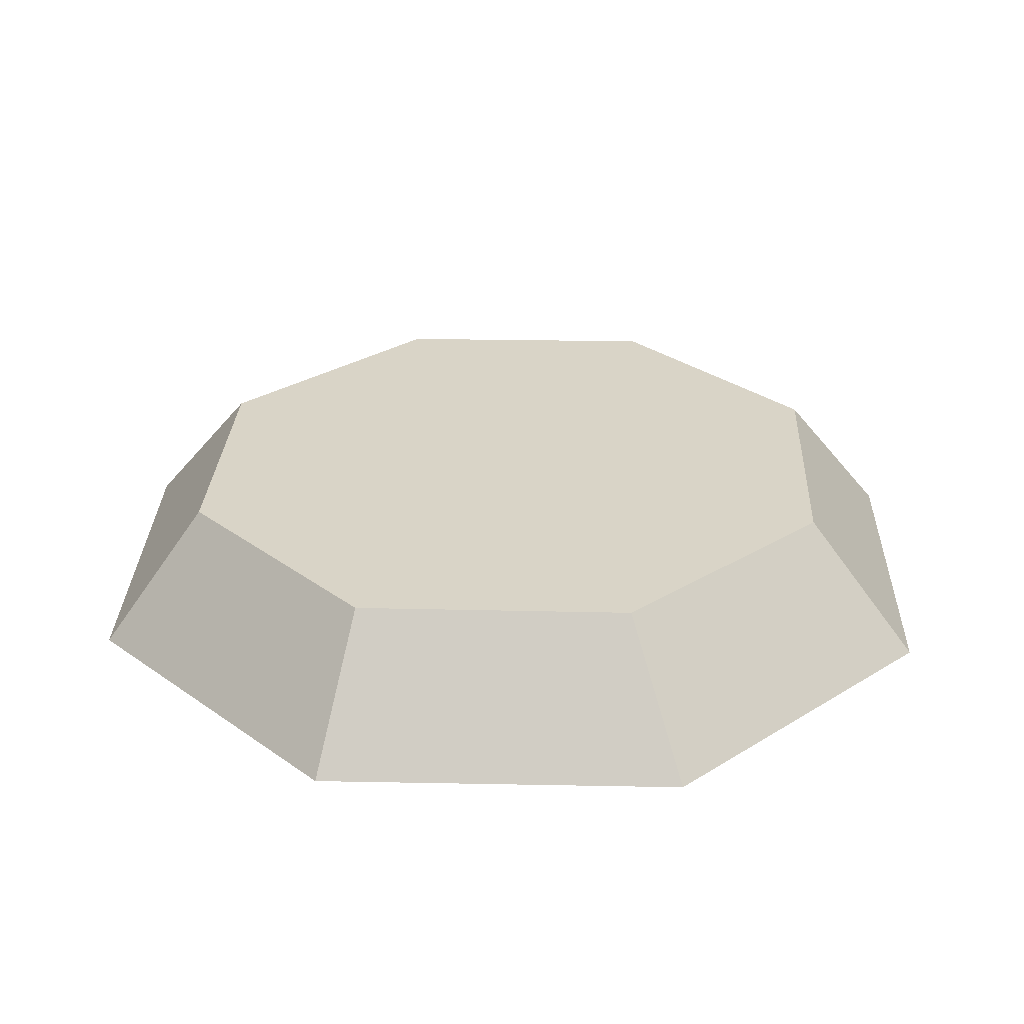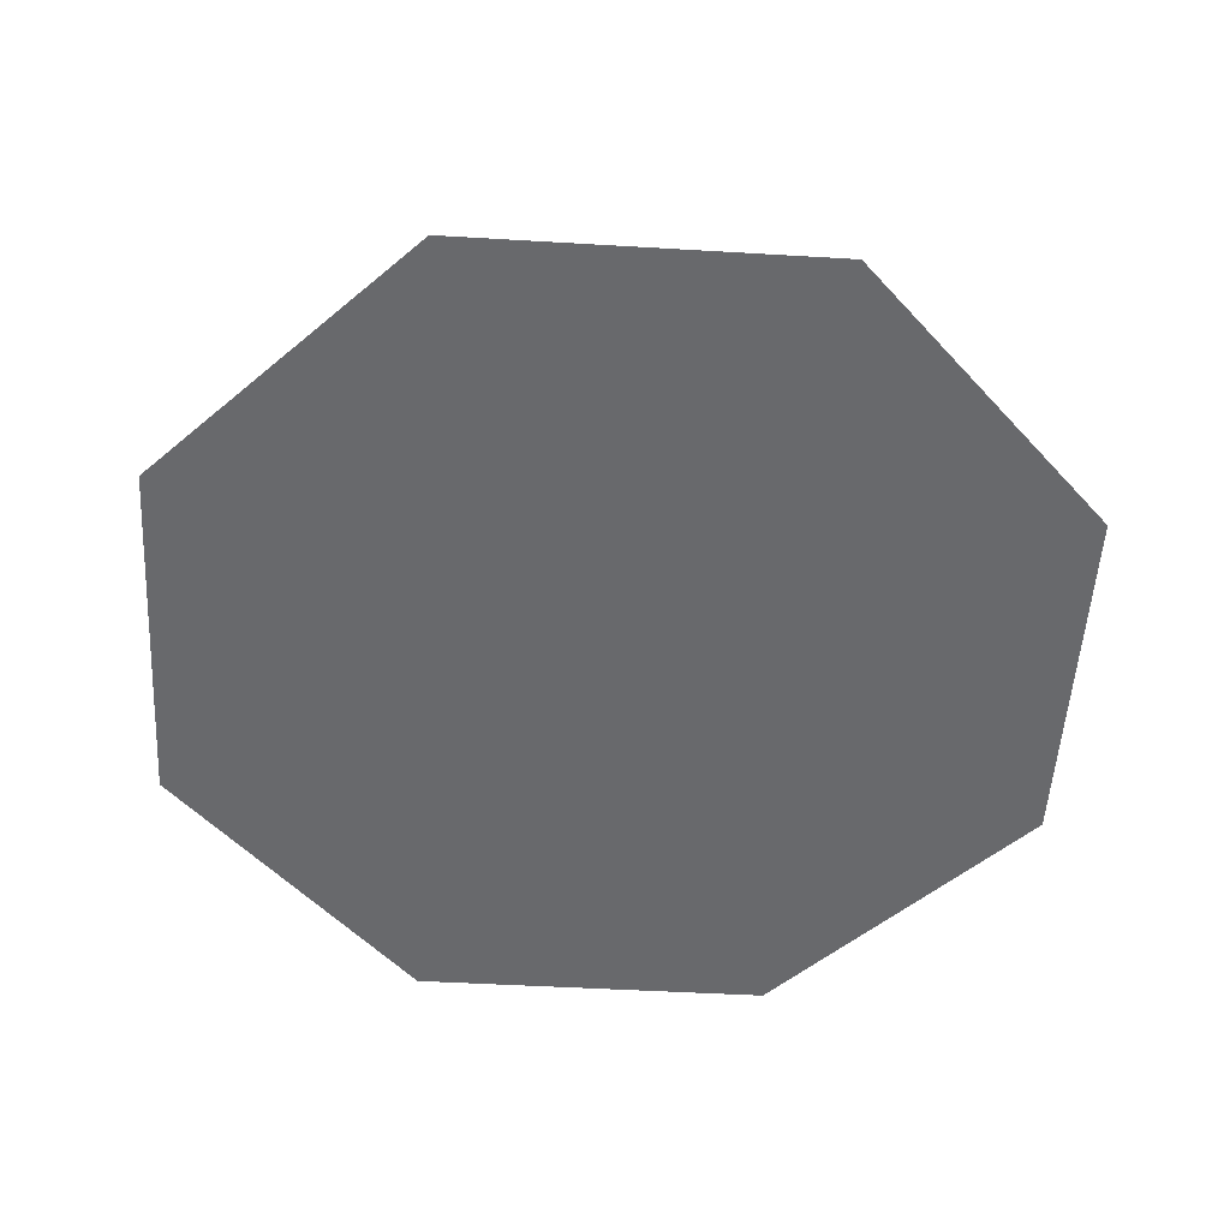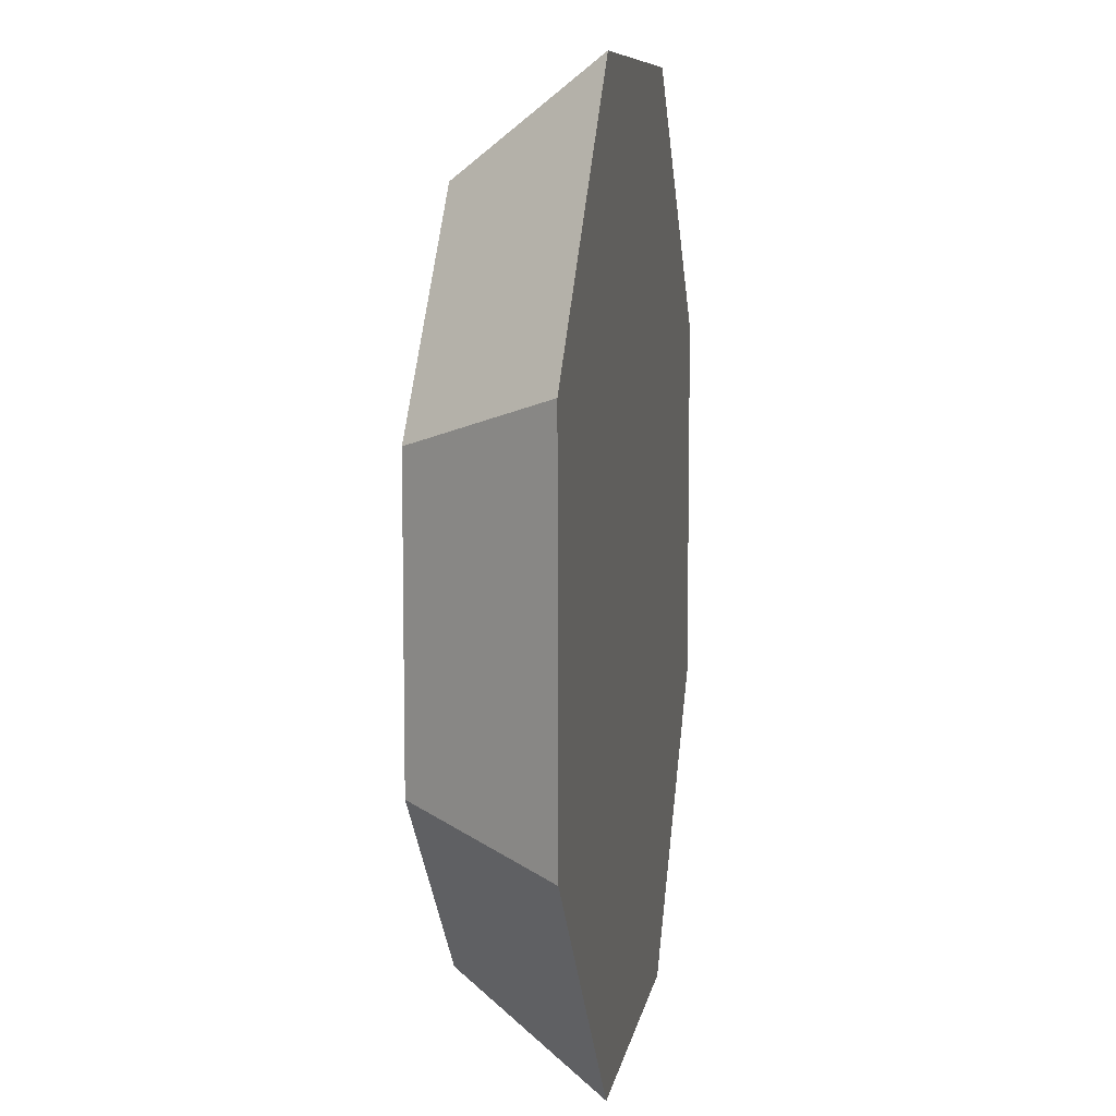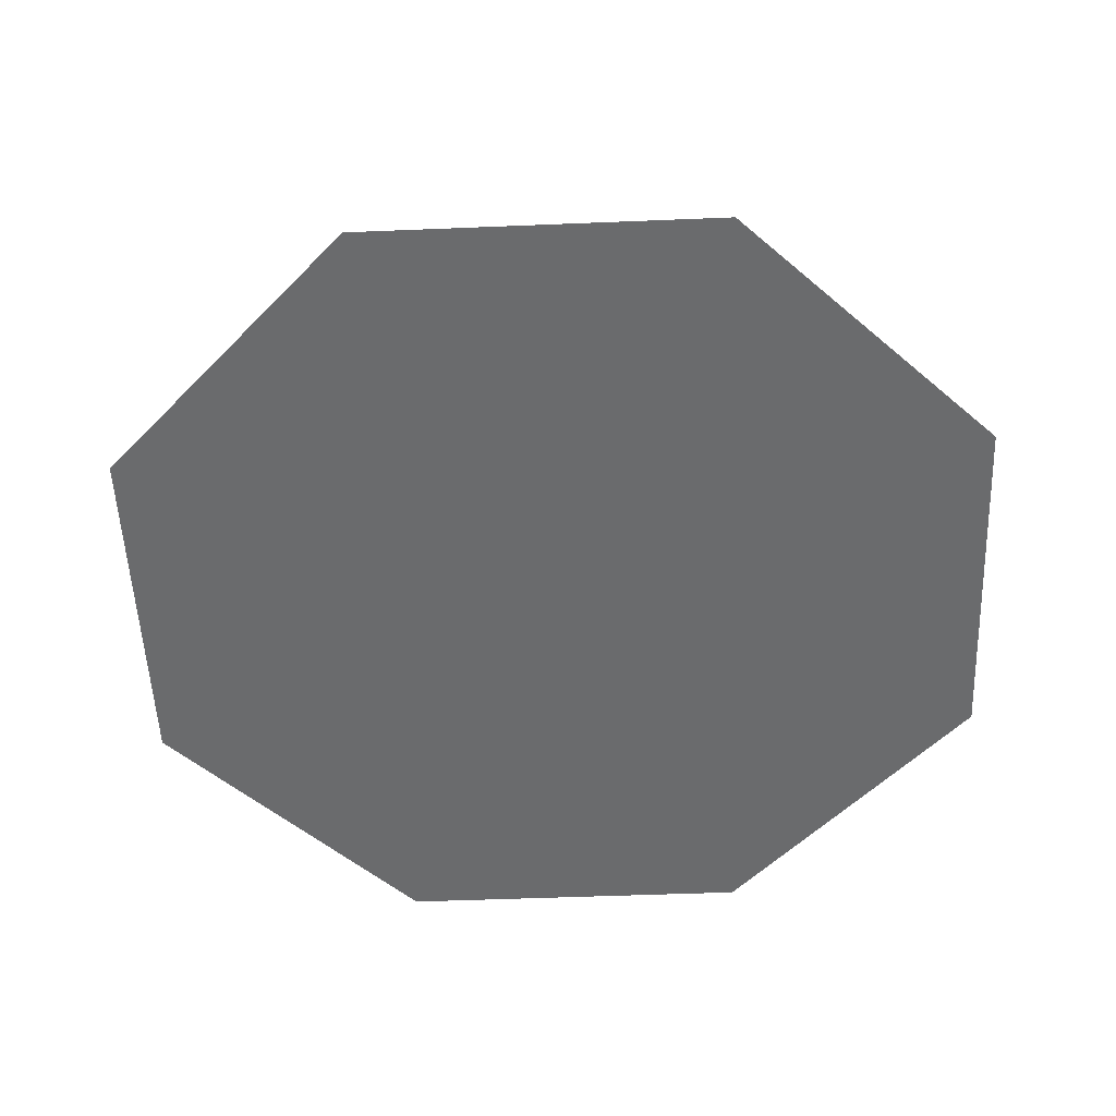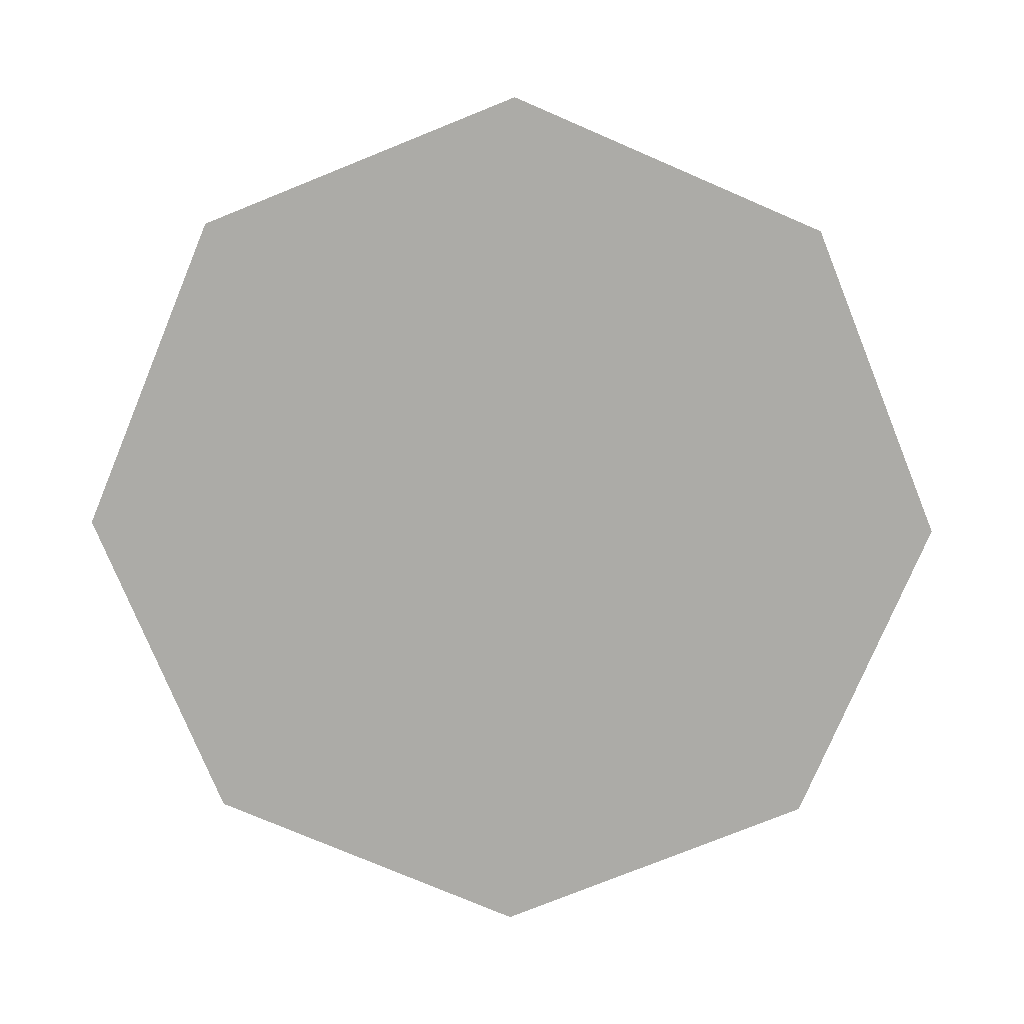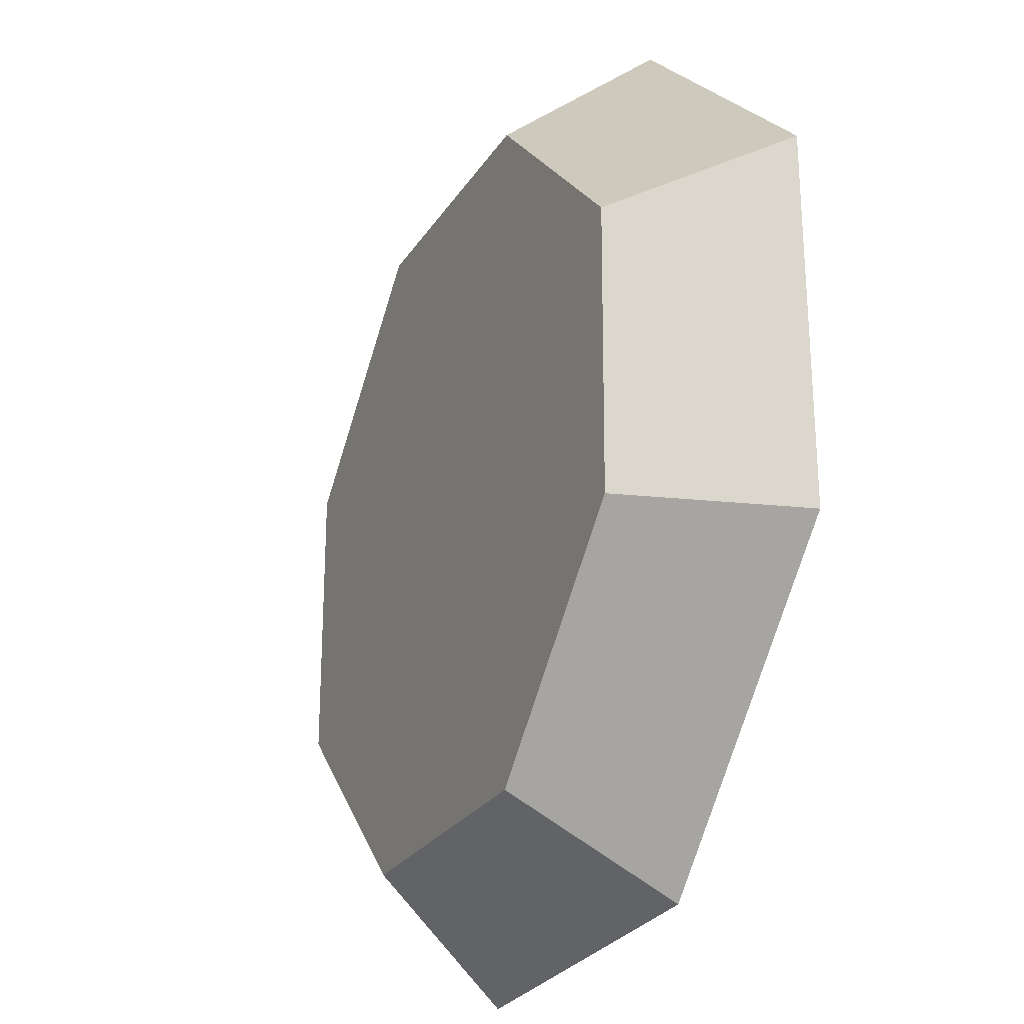
<metadata>
{"format":"obj","ext":"obj","renderer":"f3d","projection":"perspective","resolution":1024,"background":"white","views":[{"elev":28.6,"azim":-132.9,"up":"+Y"},{"elev":-52.7,"azim":-48.1,"up":"+Y"},{"elev":8.8,"azim":-81.1,"up":"+Z"},{"elev":-53.3,"azim":47.8,"up":"+Y"},{"elev":-76.2,"azim":-22.6,"up":"+Y"},{"elev":-26.1,"azim":-115.2,"up":"+Z"}]}
</metadata>
<code>
o Cube.002
v -0.3863 0.4248 0.9359
v 0.9458 0.4182 0.3928
v 0.3905 0.4213 0.9481
v -0.38 0.4253 -0.9771
v 0.9387 0.4202 -0.4059
v 0.3969 0.4228 -0.9667
v -0.9341 0.4252 -0.4205
v -0.9404 0.424 0.3719
v -0.5092 0.03189 1.233
v 0.5194 0.02938 1.221
v 1.245 0.02887 0.4877
v 1.246 0.02896 -0.5379
v 0.5131 0.02793 -1.261
v -0.5155 0.02832 -1.251
v -1.244 0.03096 -0.5162
v -1.243 0.03299 0.512
f 2 5 6 4 7 8 1 3
f 9 16 15 14 13 12 11 10
f 8 16 9 1
f 6 13 14 4
f 5 12 13 6
f 2 11 12 5
f 3 10 11 2
f 1 9 10 3
f 7 15 16 8
f 4 14 15 7

</code>
